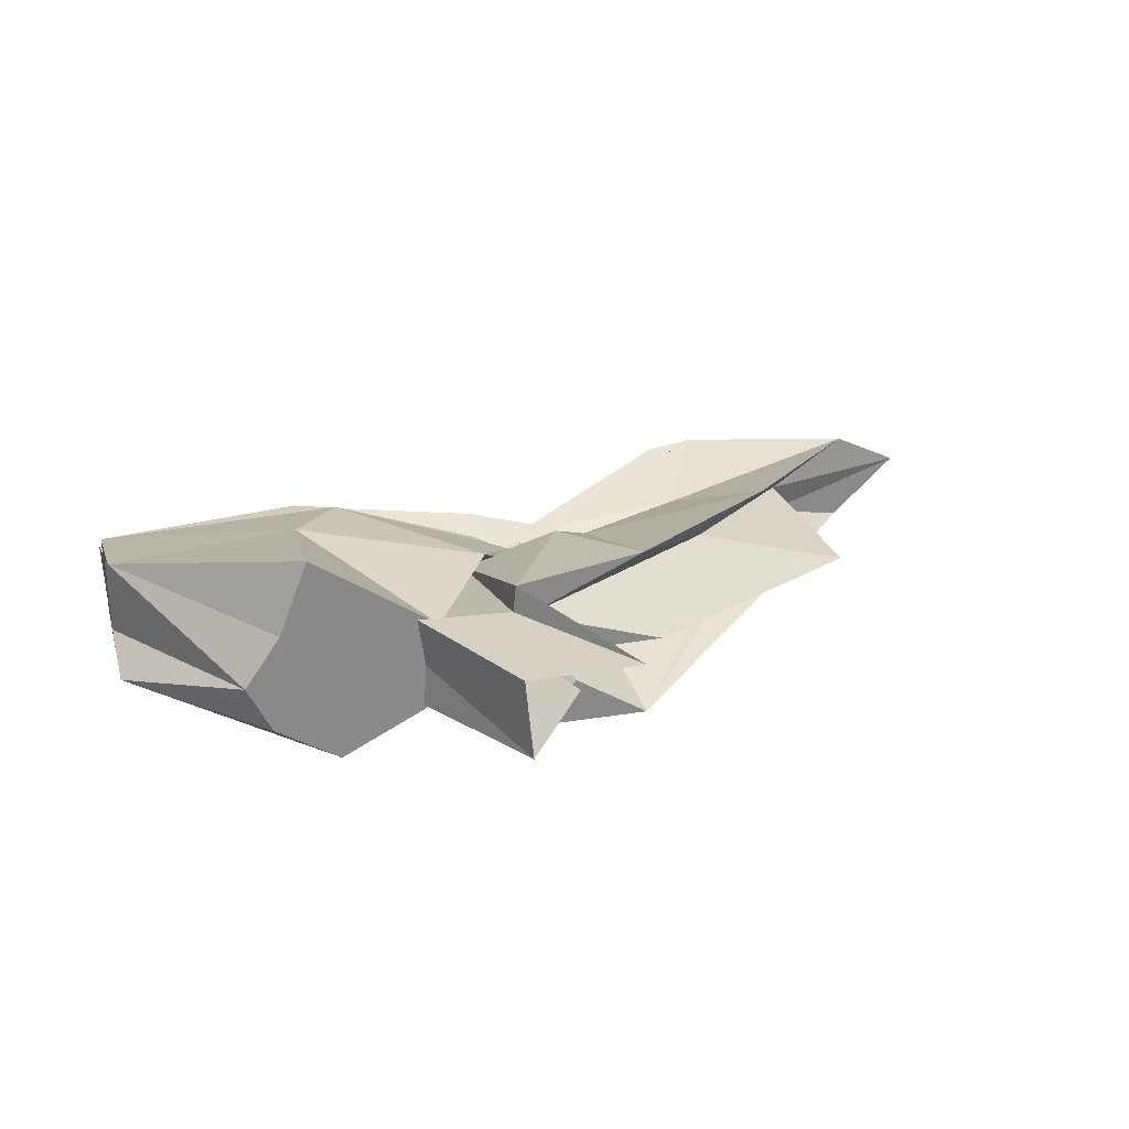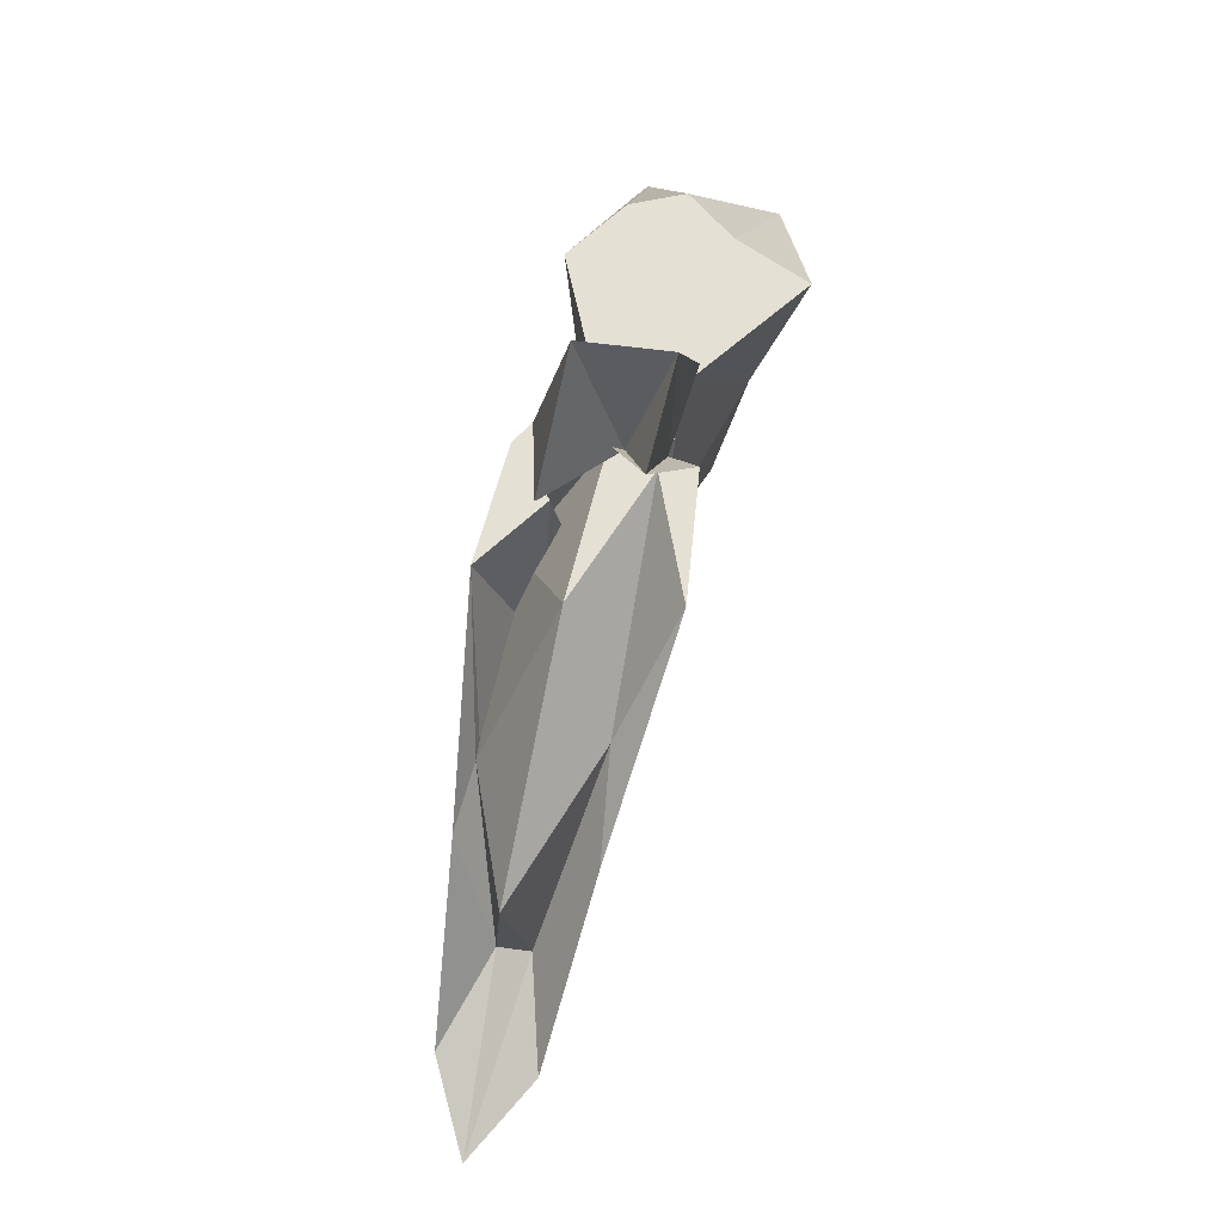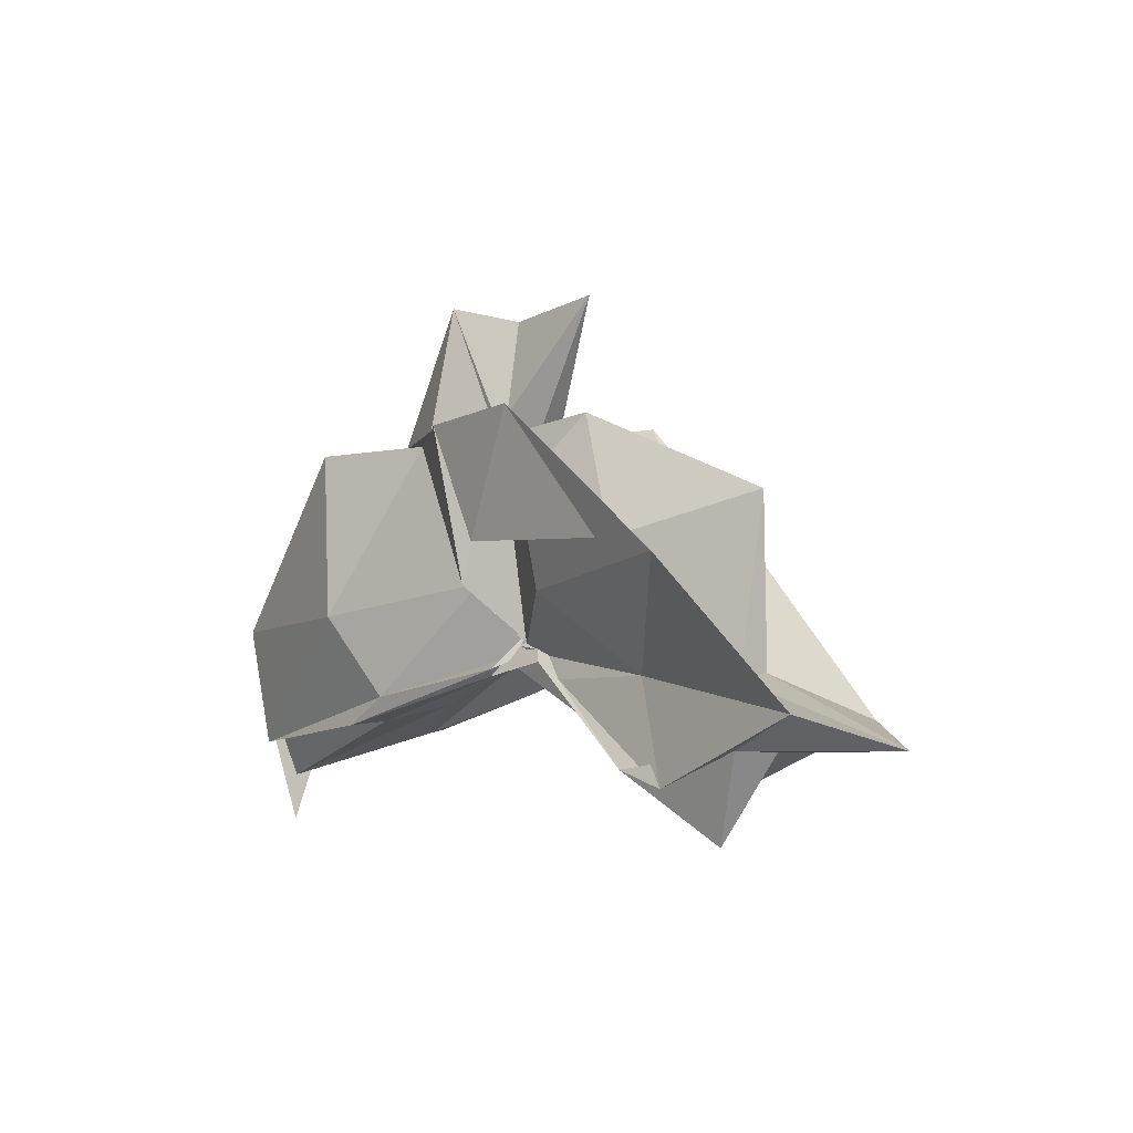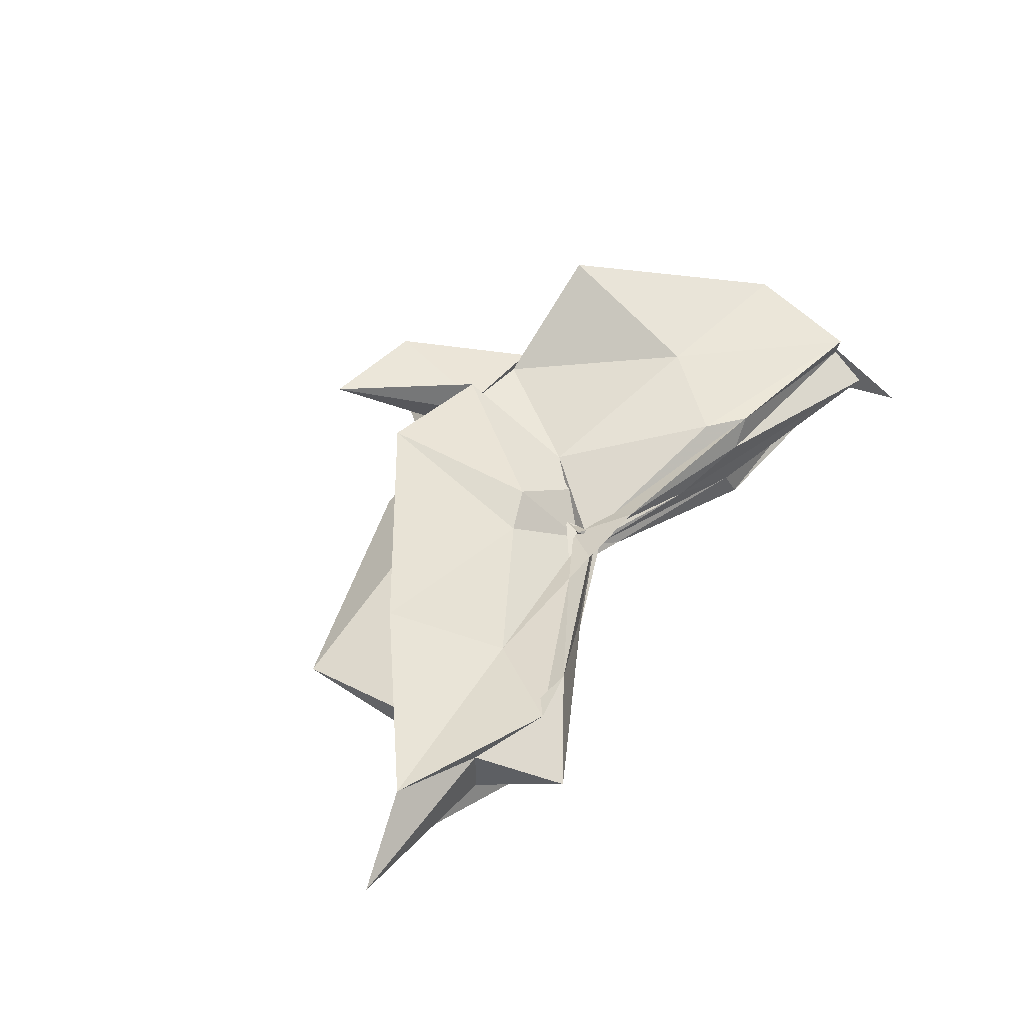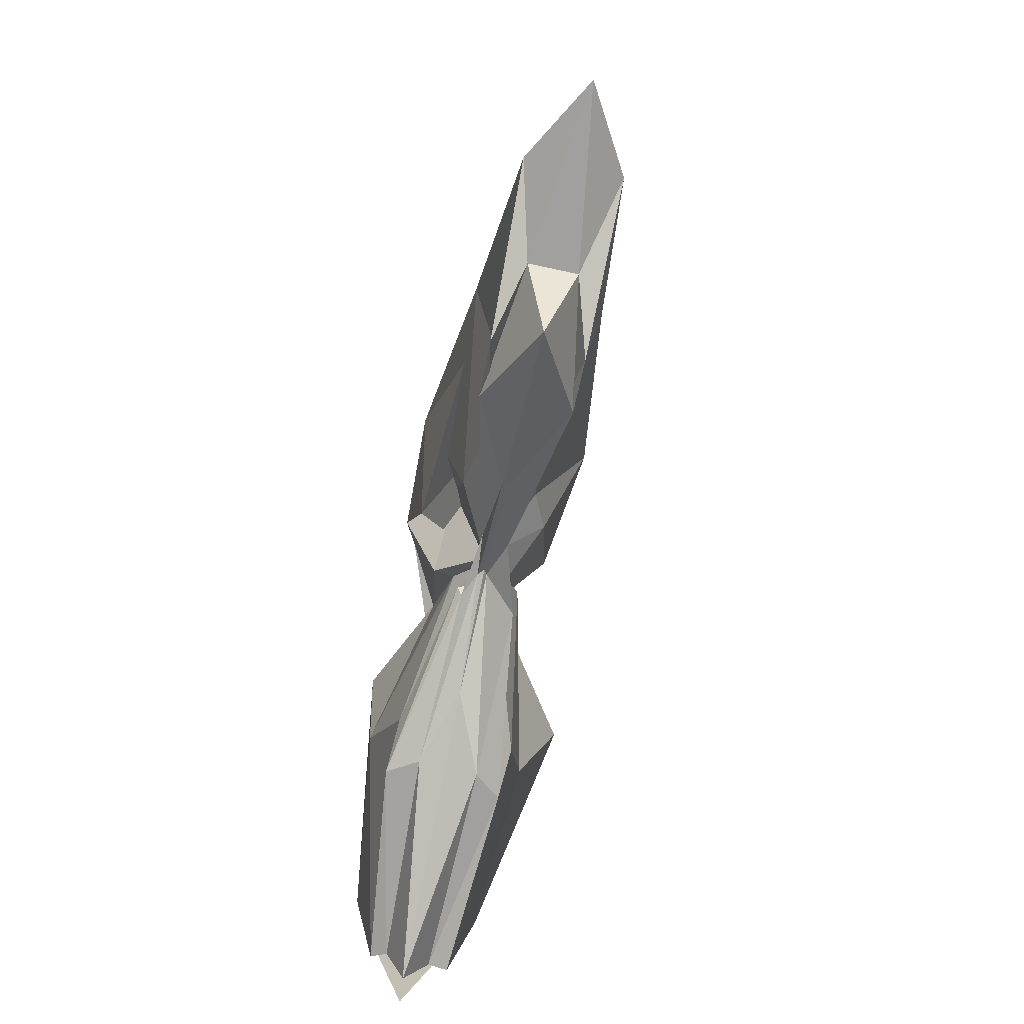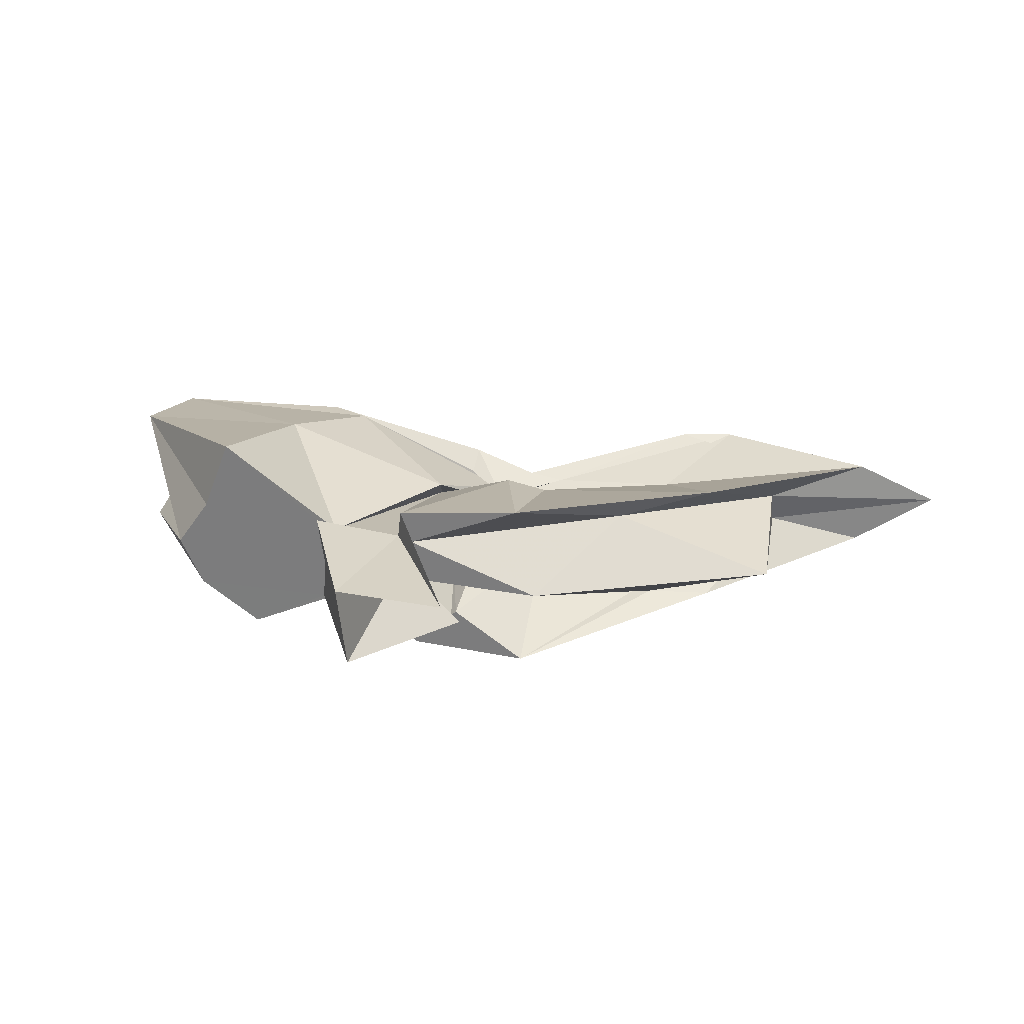
<metadata>
{"format":"obj","ext":"obj","renderer":"f3d","projection":"perspective","resolution":1024,"background":"white","views":[{"elev":26.7,"azim":-16.1,"up":"+Y"},{"elev":65.3,"azim":104.0,"up":"+Z"},{"elev":-8.6,"azim":52.6,"up":"+Z"},{"elev":47.9,"azim":130.1,"up":"+Y"},{"elev":-74.9,"azim":78.4,"up":"+Z"},{"elev":27.8,"azim":15.7,"up":"+Y"}]}
</metadata>
<code>
v -0.453 0.003932 0.2471
v -0.4158 -0.003798 0.06838
v -0.1454 -0.003629 0.1626
v -0.2759 0.03829 0.1679
v -0.3499 0.07057 0.2471
v -0.3886 0.04042 0.1319
v -0.4615 0.004273 0.1044
v -0.5129 0.03136 0.2471
v -0.6113 0.09857 0.2471
v -0.6349 0.03861 0.2471
v -0.6444 -0.04138 0.2471
v -0.5934 -0.07405 0.2471
v -0.5116 -0.03375 0.2471
v -0.4427 -0.04183 0.1273
v -0.4042 -0.03515 0.2471
v -0.3451 -0.07341 0.2471
v -0.2527 -0.05046 0.1387
v -0.16 0.01072 0.04037
v -0.2034 0.04912 0.1229
v -0.3585 0.02716 0.1171
v -0.4111 -0.00686 0.08467
v -0.4506 0.03081 0.1394
v -0.6006 0.0633 0.1178
v -0.749 0.05395 0.1195
v -0.6637 -0.002078 0.2471
v -0.749 -0.05023 0.1198
v -0.5963 -0.06723 0.1168
v -0.445 -0.02492 0.1303
v -0.4112 -0.004842 0.08501
v -0.3602 -0.03312 0.1147
v -0.2031 -0.05401 0.1228
v -0.1589 -0.01538 0.03419
v -0.08263 0.03449 0.004869
v -0.2584 0.01122 0.04496
v -0.4146 -0.007797 0.0808
v -0.4111 7.971e-05 0.07347
v -0.5565 0.04724 0.05035
v -0.749 0.03206 0.02653
v -0.7491 0.03065 0.06093
v -0.749 -0.03545 0.06001
v -0.7491 -0.0319 0.026
v -0.5486 -0.0468 0.04957
v -0.4051 0.008499 0.08001
v -0.4152 -0.001856 0.07743
v -0.2585 -0.01701 0.04493
v -0.08295 -0.04078 0.005087
v -0.01705 -0.003645 -0.02006
v -0.2136 0.03217 -0.03577
v -0.3589 0.006171 0.05297
v -0.4085 -0.001183 0.08755
v -0.4416 0.01181 0.06775
v -0.5918 0.04355 0.03058
v -0.749 0.01649 0.03026
v -0.749 -0.003895 -0.03891
v -0.749 -0.0191 0.03529
v -0.5869 -0.04975 0.02946
v -0.4332 -0.02185 0.06375
v -0.4112 0.005215 0.09858
v -0.3599 -0.01301 0.05056
v -0.2135 -0.03855 -0.03628
v -0.1558 -0.02278 -0.013
v -0.1561 0.01574 -0.01259
v -0.3333 -0.007819 0.2472
v -0.4437 0.02887 0.2471
v -0.4527 0.05576 0.2471
v -0.4552 0.03345 0.2472
v -0.5302 0.03767 0.2471
v -0.5247 -0.002744 0.2471
v -0.5271 -0.03772 0.2471
v -0.4585 -0.06111 0.2471
v -0.4402 -0.07153 0.2471
v -0.4035 -0.06143 0.1541
v -0.4546 -0.007627 0.2471
v -0.3825 0.0342 0.3545
v -0.474 0.03344 0.352
v -0.467 -0.03529 0.3501
v -0.4007 -0.04484 0.2471
v -0.2561 0.03244 -0.02338
v -0.3879 0.009931 0.05303
v -0.4415 0.02484 0.04811
v -0.5739 0.02218 0.02659
v -0.749 -0.00331 -0.0009424
v -0.5744 -0.02478 0.03323
v -0.4378 -0.01818 0.05873
v -0.3874 -0.01093 0.06614
v -0.258 -0.03807 -0.02115
v -0.1923 -0.003813 -0.07534
v -0.3297 -0.0003402 0.01823
v -0.4205 -0.0009465 0.0718
v -0.5139 -0.003698 0.04316
v -0.4199 -0.008292 0.06551
v -0.3302 -0.006133 0.01719
f 3 18 4
f 4 18 19
f 4 19 5
f 5 19 20
f 5 20 6
f 6 20 21
f 6 21 7
f 7 21 22
f 7 22 8
f 8 22 23
f 8 23 9
f 9 23 24
f 9 24 10
f 10 24 25
f 10 25 11
f 11 25 26
f 11 26 12
f 12 26 27
f 12 27 13
f 13 27 28
f 13 28 14
f 14 28 29
f 14 29 15
f 15 29 30
f 15 30 16
f 16 30 31
f 16 31 17
f 17 31 32
f 17 32 3
f 3 32 18
f 18 33 19
f 19 33 34
f 19 34 20
f 20 34 35
f 20 35 21
f 21 35 36
f 21 36 22
f 22 36 37
f 22 37 23
f 23 37 38
f 23 38 24
f 24 38 39
f 24 39 25
f 25 39 40
f 25 40 26
f 26 40 41
f 26 41 27
f 27 41 42
f 27 42 28
f 28 42 43
f 28 43 29
f 29 43 44
f 29 44 30
f 30 44 45
f 30 45 31
f 31 45 46
f 31 46 32
f 32 46 47
f 32 47 18
f 18 47 33
f 33 48 34
f 34 48 49
f 34 49 35
f 35 49 50
f 35 50 36
f 36 50 51
f 36 51 37
f 37 51 52
f 37 52 38
f 38 52 53
f 38 53 39
f 39 53 54
f 39 54 40
f 40 54 55
f 40 55 41
f 41 55 56
f 41 56 42
f 42 56 57
f 42 57 43
f 43 57 58
f 43 58 44
f 44 58 59
f 44 59 45
f 45 59 60
f 45 60 46
f 46 60 61
f 46 61 47
f 47 61 62
f 47 62 33
f 33 62 48
f 63 64 73
f 64 74 73
f 64 65 74
f 65 66 74
f 66 75 74
f 66 67 75
f 67 68 75
f 68 76 75
f 68 69 76
f 69 70 76
f 70 77 76
f 70 71 77
f 71 72 77
f 72 73 77
f 72 63 73
f 78 88 79
f 79 88 89
f 79 89 80
f 80 89 81
f 81 89 90
f 81 90 82
f 82 90 83
f 83 90 91
f 83 91 84
f 84 91 85
f 85 91 92
f 85 92 86
f 86 92 87
f 87 92 88
f 87 88 78
f 3 4 63
f 63 4 64
f 4 5 64
f 64 5 65
f 5 6 65
f 6 7 65
f 65 7 66
f 7 8 66
f 66 8 67
f 8 9 67
f 9 10 67
f 67 10 68
f 10 11 68
f 68 11 69
f 11 12 69
f 12 13 69
f 69 13 70
f 13 14 70
f 70 14 71
f 14 15 71
f 15 16 71
f 71 16 72
f 16 17 72
f 72 17 63
f 17 3 63
f 48 78 49
f 49 78 79
f 49 79 50
f 50 79 80
f 50 80 51
f 51 80 52
f 52 80 81
f 52 81 53
f 53 81 82
f 53 82 54
f 54 82 55
f 55 82 83
f 55 83 56
f 56 83 84
f 56 84 57
f 57 84 58
f 58 84 85
f 58 85 59
f 59 85 86
f 59 86 60
f 60 86 61
f 61 86 87
f 61 87 62
f 62 87 78
f 62 78 48
f 73 74 1
f 74 75 1
f 75 76 1
f 76 77 1
f 77 73 1
f 89 88 2
f 90 89 2
f 91 90 2
f 92 91 2
f 88 92 2

</code>
